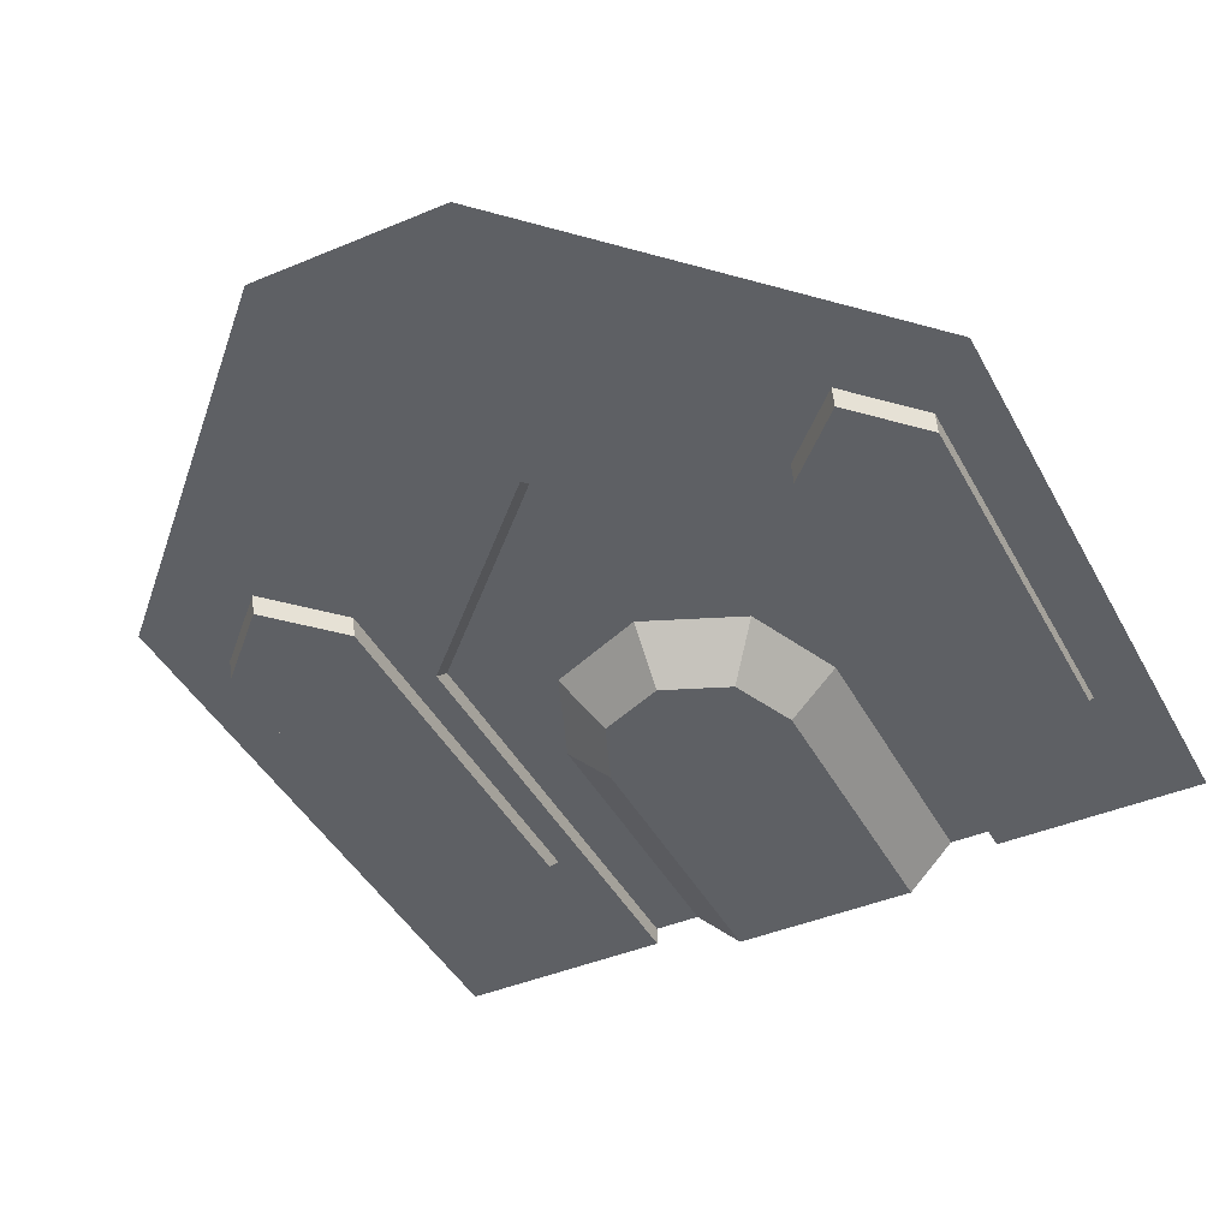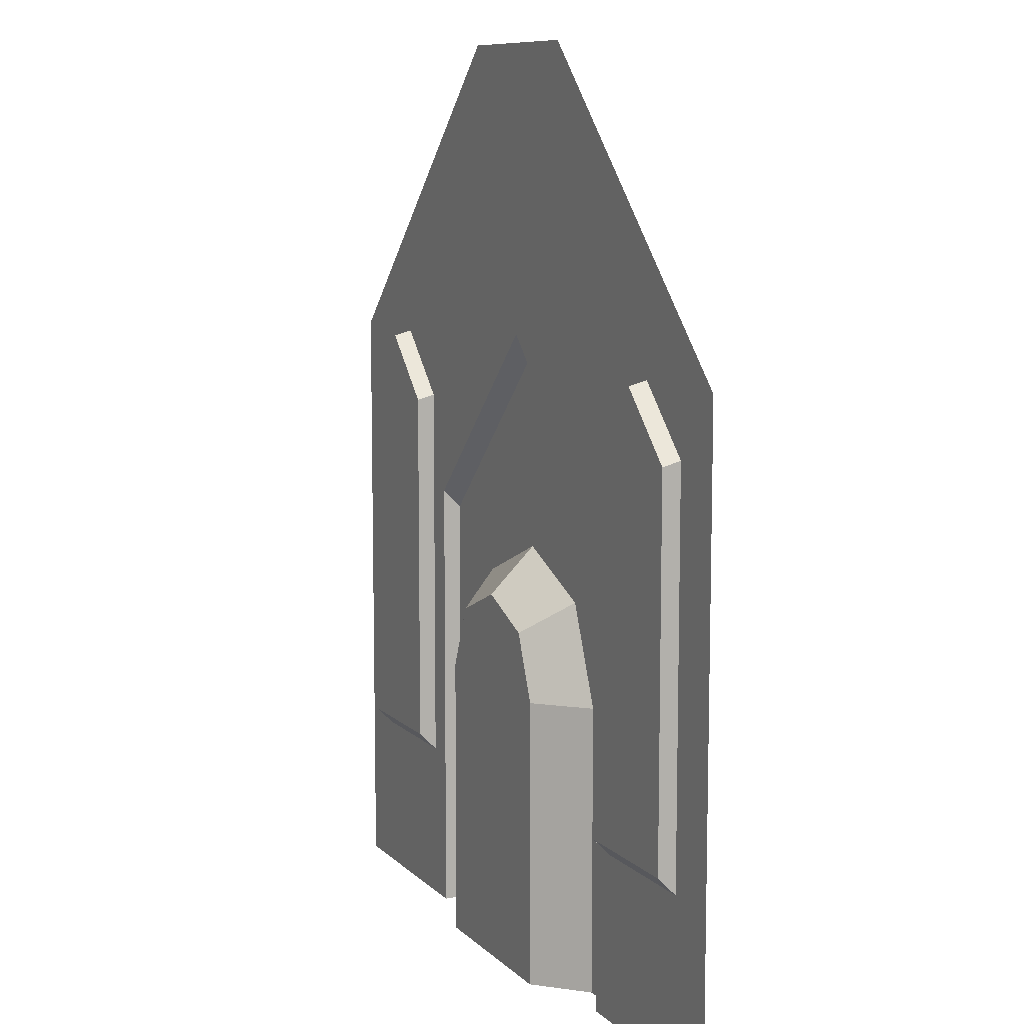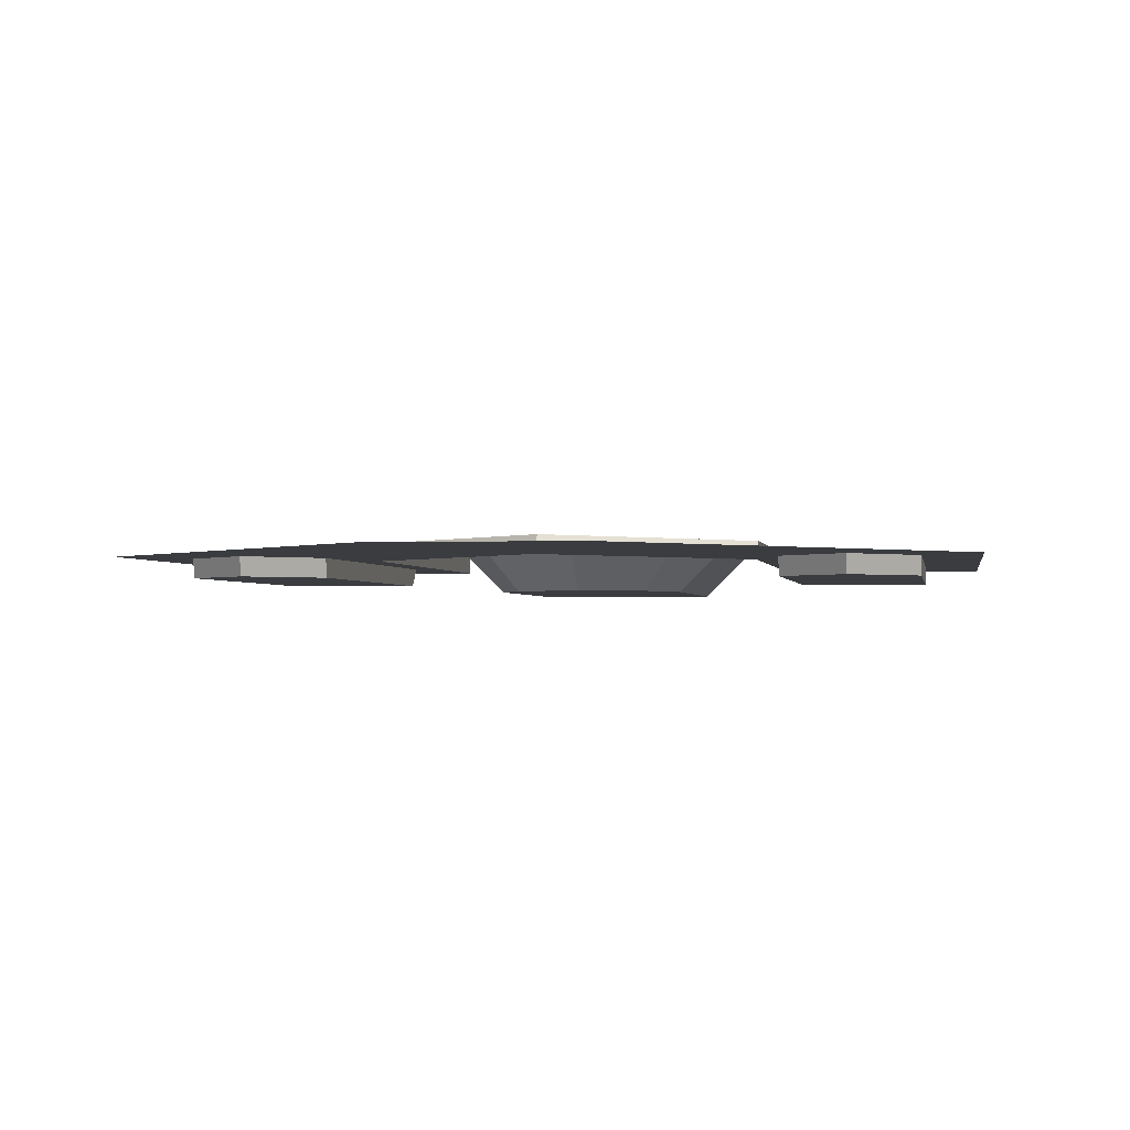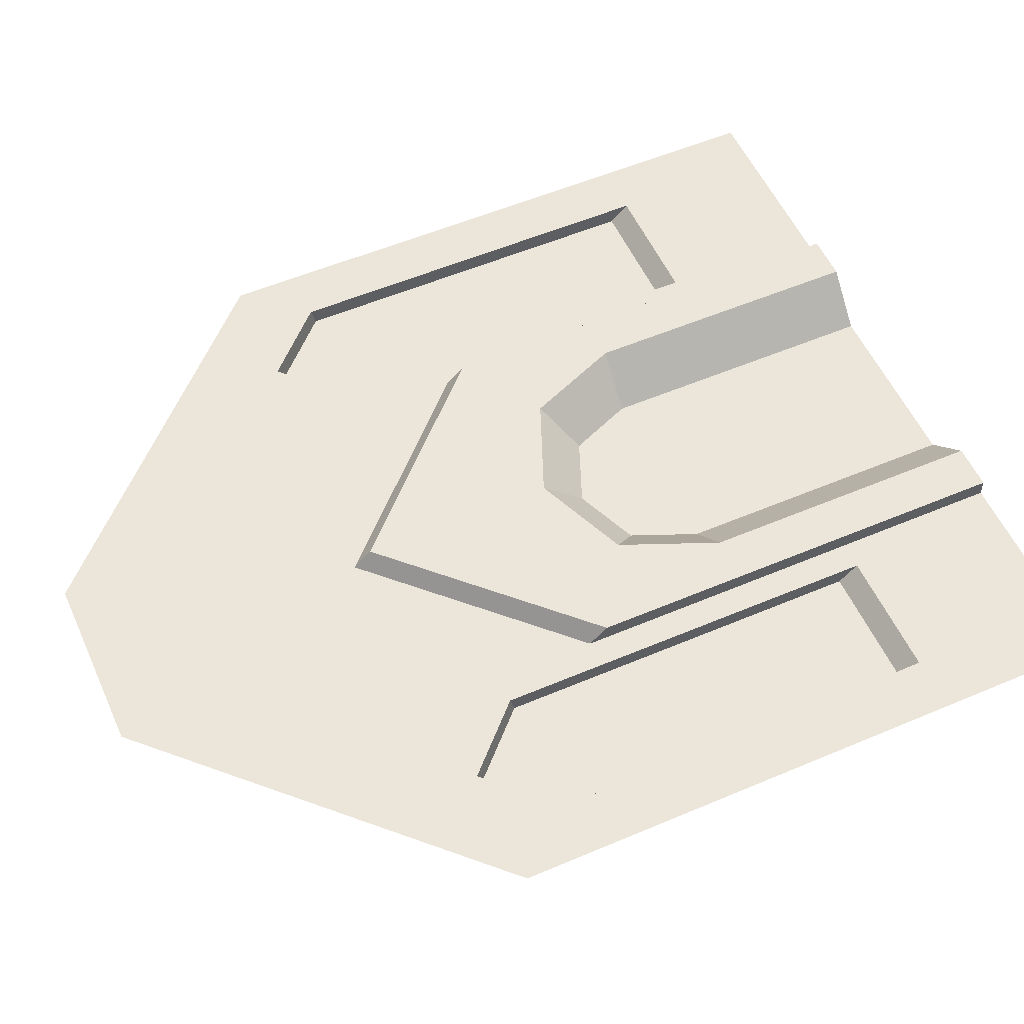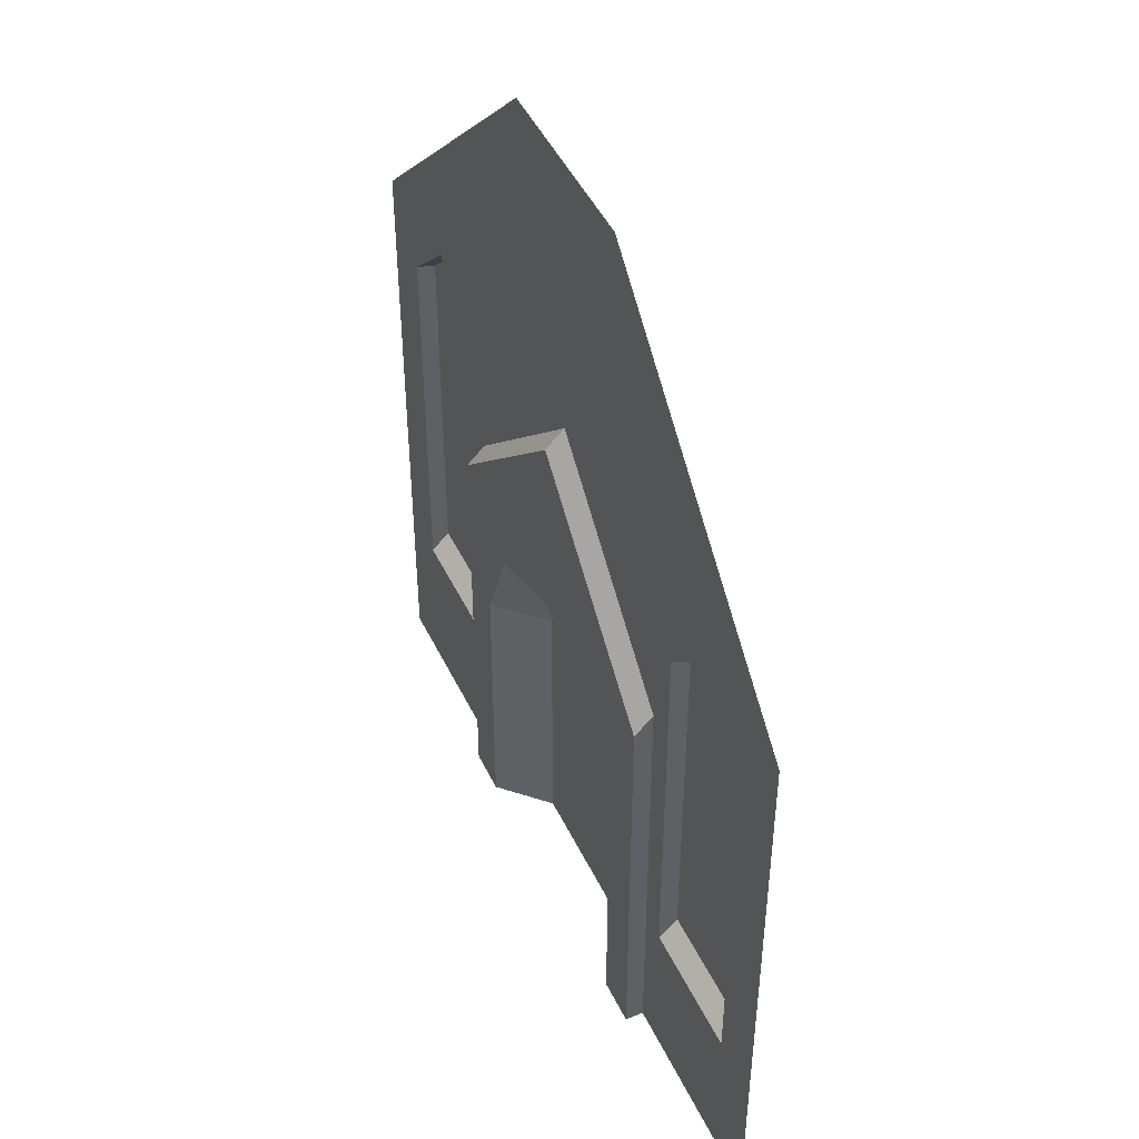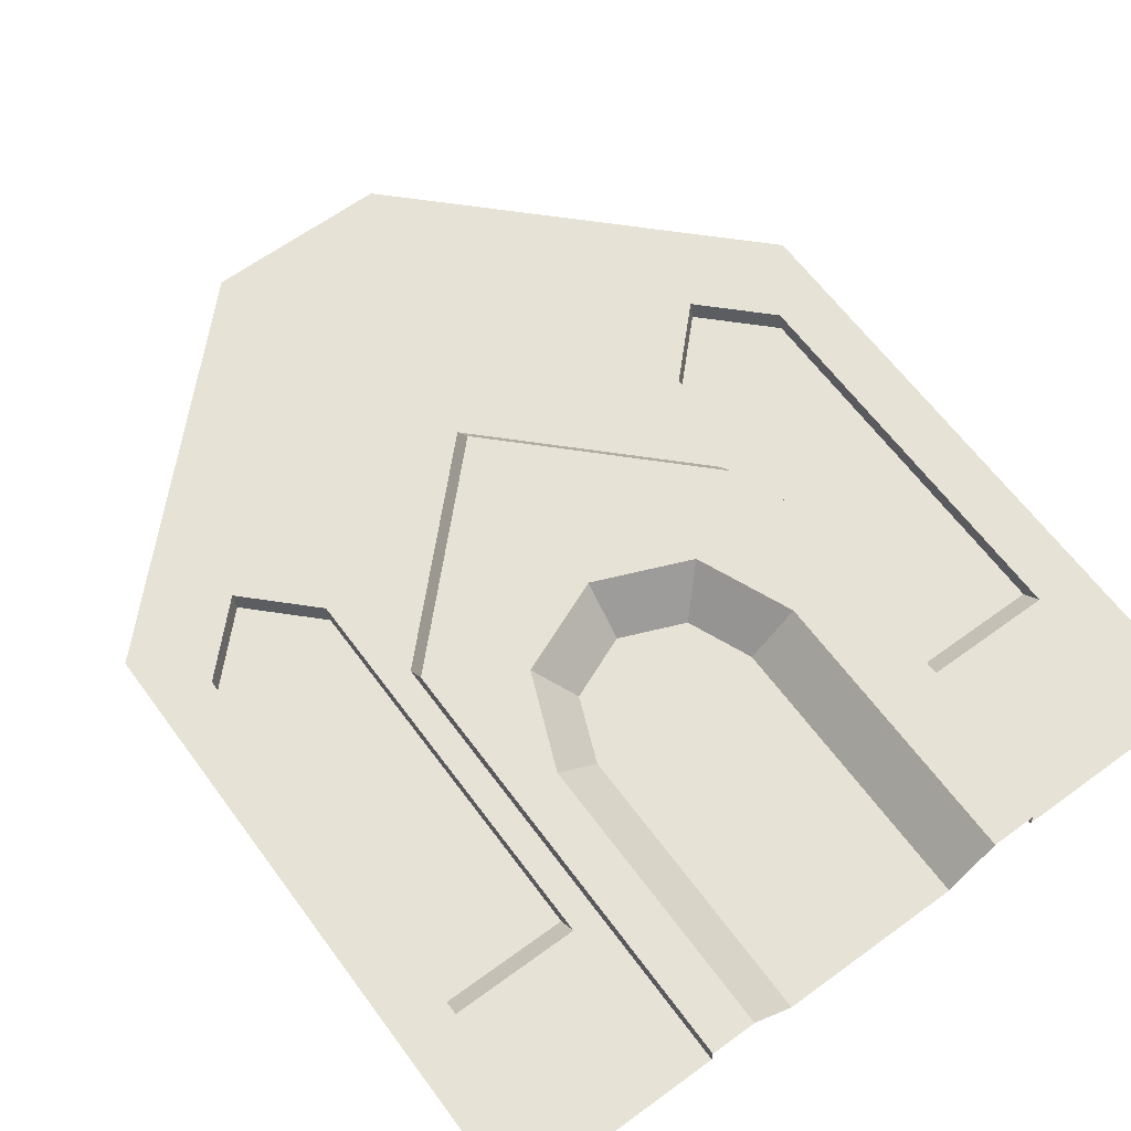
<metadata>
{"format":"obj","ext":"obj","renderer":"f3d","projection":"perspective","resolution":1024,"background":"white","views":[{"elev":-42.8,"azim":-153.5,"up":"+Z"},{"elev":9.5,"azim":-114.9,"up":"+Y"},{"elev":-1.7,"azim":-171.1,"up":"+Z"},{"elev":55.3,"azim":-114.1,"up":"+Z"},{"elev":47.0,"azim":65.3,"up":"+Y"},{"elev":63.6,"azim":-36.4,"up":"+Z"}]}
</metadata>
<code>
o FrontWall_p2_Cube.002
v 4.3 0 2.3
v 4.3 6.8 2.3
v 2 0 2.3
v 1 10.1 2.3
v 2 0 2.5
v 1.5 0 2.5
v 1 0 2
v 2 5 2.3
v 2 4.8 2.5
v 1.5 3.15 2.5
v 1 3.15 2
v 3.7 6.1 2.3
v 0.7071 3.857 2
v 3.7 1.8 2.3
v 3.7 6.05 2.1
v 3.7 2 2.1
v 2.3 6.1 2.3
v 2.3 1.8 2.3
v 2.3 6.05 2.1
v 2.3 2 2.1
v 1.061 4.211 2.5
v 3 6.8 2.3
v 3 6.75 2.1
v -4.3 0 2.3
v -4.3 6.8 2.3
v -2 0 2.3
v -1 10.1 2.3
v -2 0 2.5
v -1.5 0 2.5
v -1 0 2
v 0 0 2
v -2 5 2.3
v -2 4.8 2.5
v -1.5 3.15 2.5
v -1 3.15 2
v 0 3.15 2
v 0 4.15 2
v -3.7 6.1 2.3
v -0.7071 3.857 2
v -3.7 1.8 2.3
v -3.7 6.05 2.1
v -3.7 2 2.1
v -2.3 6.1 2.3
v -2.3 1.8 2.3
v -2.3 6.05 2.1
v -2.3 2 2.1
v 0 4.65 2.5
v 0 6.8 2.5
v 0 7 2.3
v -1.061 4.211 2.5
v -3 6.8 2.3
v -3 6.75 2.1
v 0 10.1 2.3
f 10 7 6
f 3 9 5
f 11 31 7
f 5 10 6
f 13 36 11
f 12 16 14
f 17 20 19
f 17 23 22
f 20 14 16
f 3 14 18
f 12 23 15
f 2 14 1
f 21 11 10
f 21 37 13
f 8 48 9
f 47 21 48
f 48 21 9
f 9 21 10
f 3 18 8
f 18 17 8
f 8 17 49
f 15 19 20
f 22 4 49
f 22 2 4
f 30 34 29
f 26 33 32
f 31 35 30
f 28 34 33
f 39 36 37
f 38 42 41
f 43 46 44
f 43 52 45
f 40 46 42
f 26 40 24
f 38 52 51
f 40 25 24
f 35 50 34
f 50 37 47
f 48 32 33
f 47 48 50
f 48 33 50
f 33 34 50
f 26 32 44
f 44 32 43
f 32 49 43
f 45 52 41
f 27 51 49
f 25 51 27
f 10 11 7
f 3 8 9
f 11 36 31
f 5 9 10
f 13 37 36
f 12 15 16
f 17 18 20
f 17 19 23
f 20 18 14
f 3 1 14
f 12 22 23
f 2 12 14
f 21 13 11
f 21 47 37
f 8 49 48
f 20 16 15
f 15 23 19
f 53 49 4
f 17 22 49
f 22 12 2
f 30 35 34
f 26 28 33
f 31 36 35
f 28 29 34
f 39 35 36
f 38 40 42
f 43 45 46
f 43 51 52
f 40 44 46
f 26 44 40
f 38 41 52
f 40 38 25
f 35 39 50
f 50 39 37
f 48 49 32
f 41 42 46
f 46 45 41
f 43 49 51
f 53 27 49
f 25 38 51

</code>
